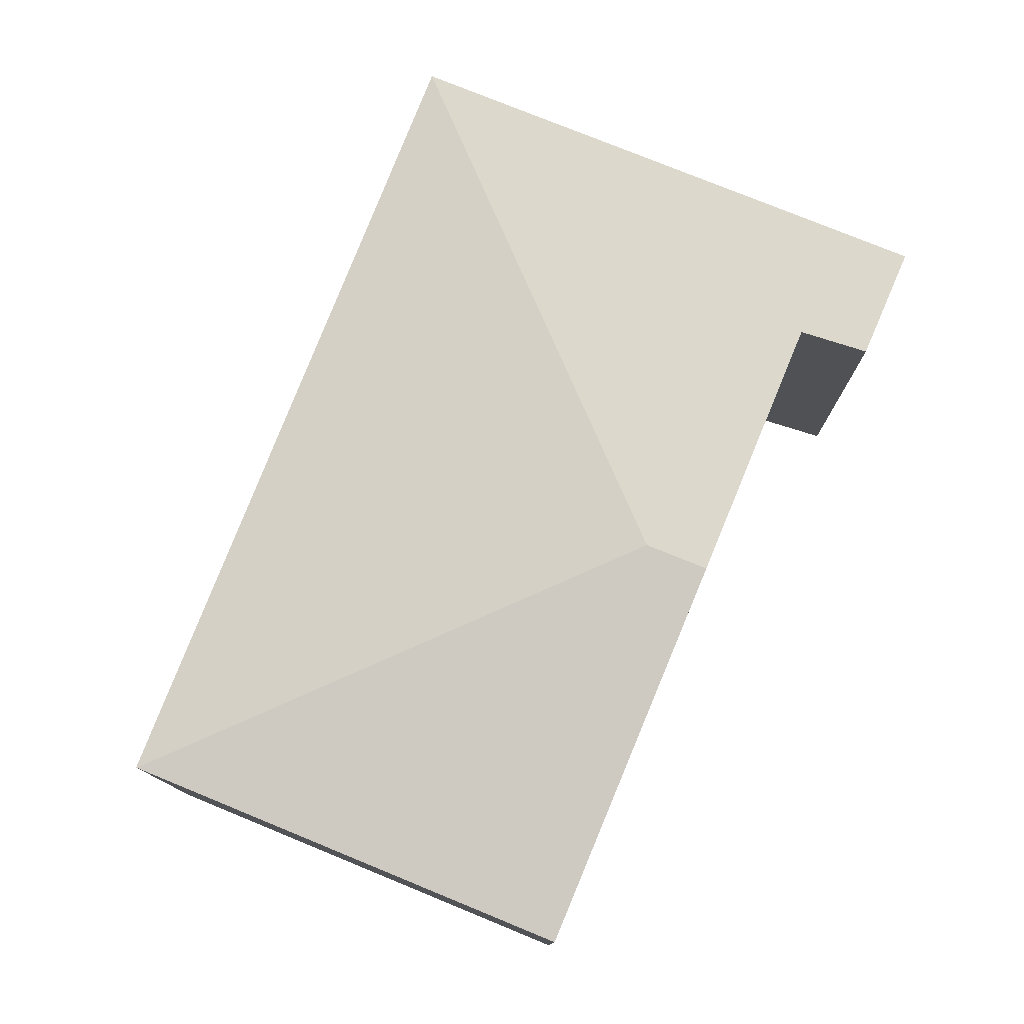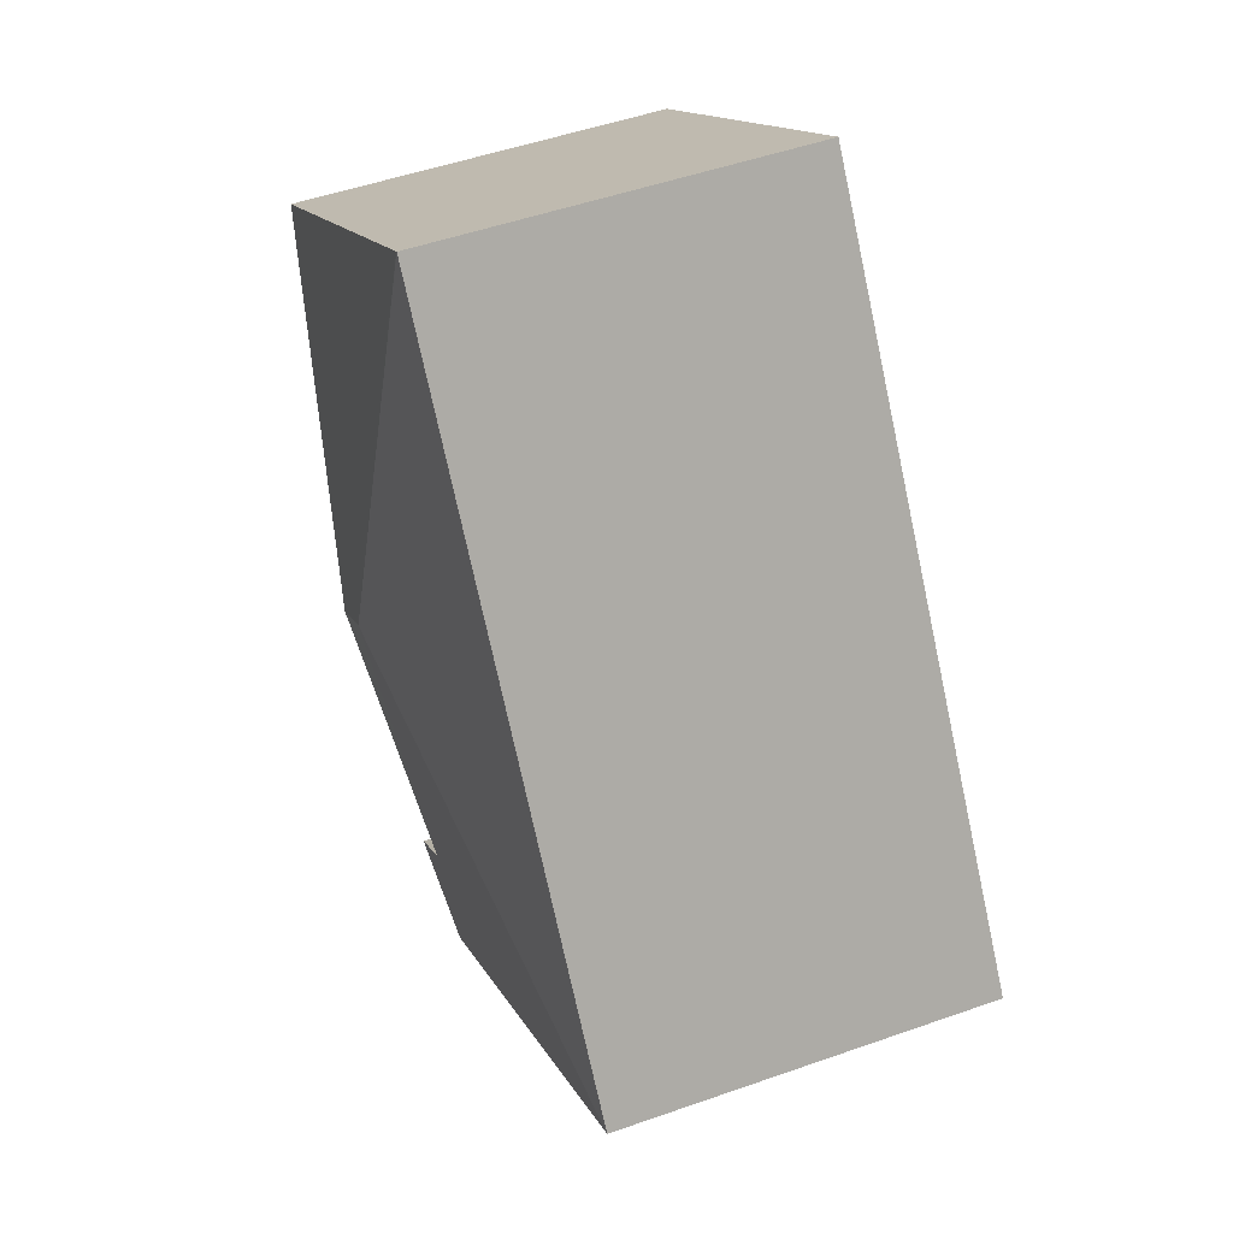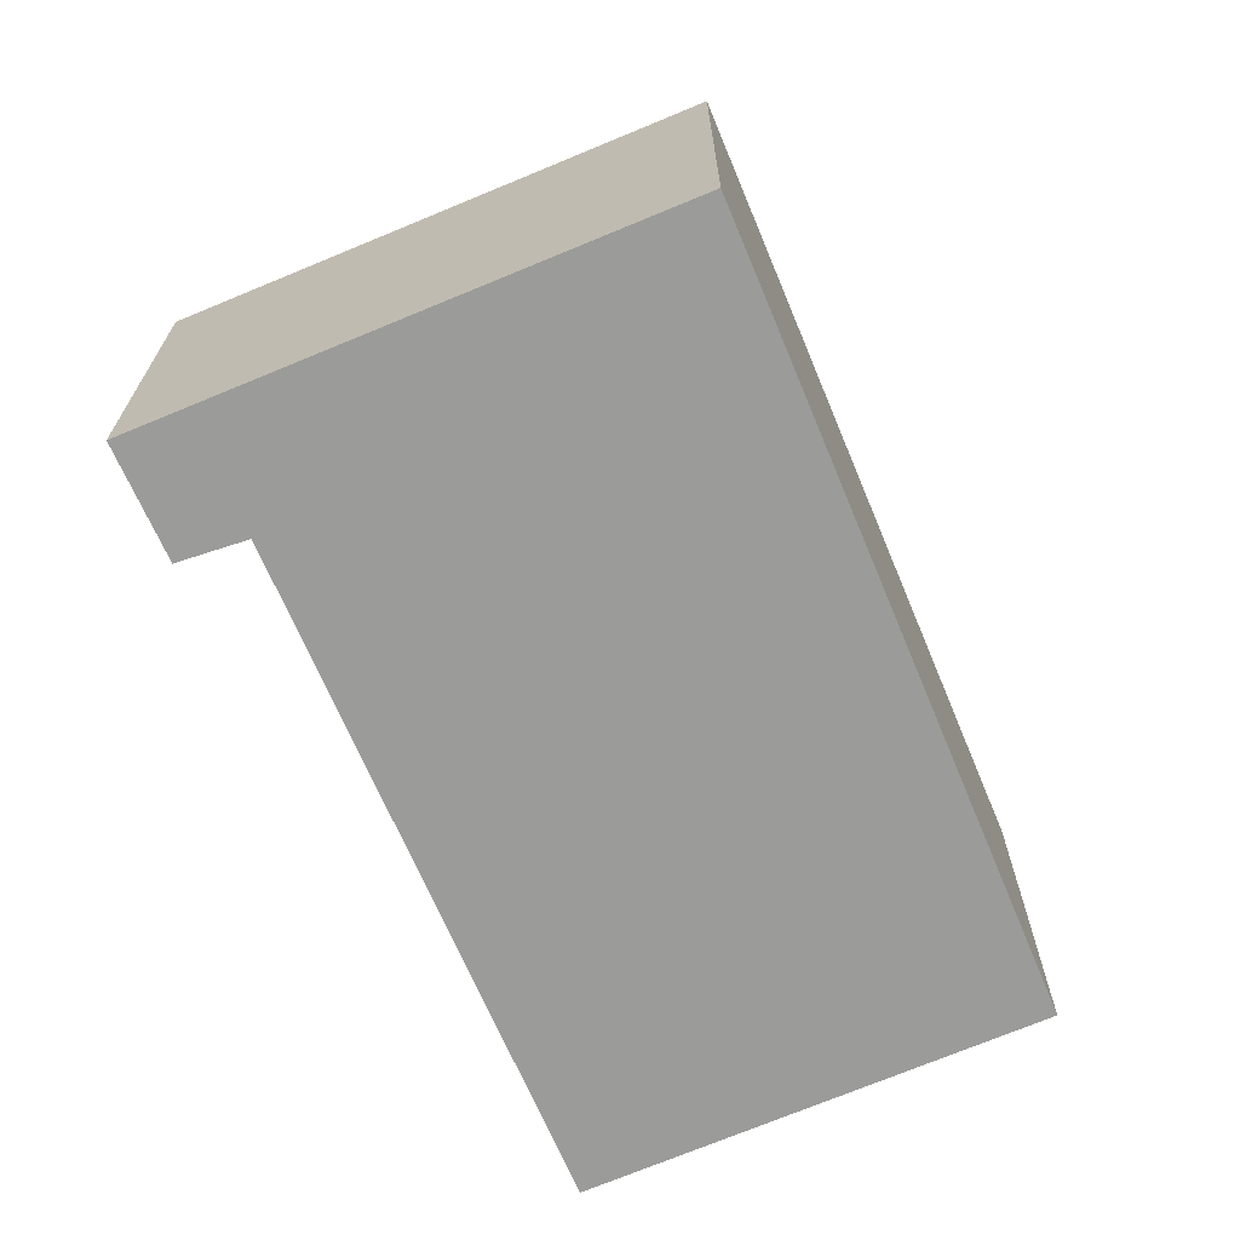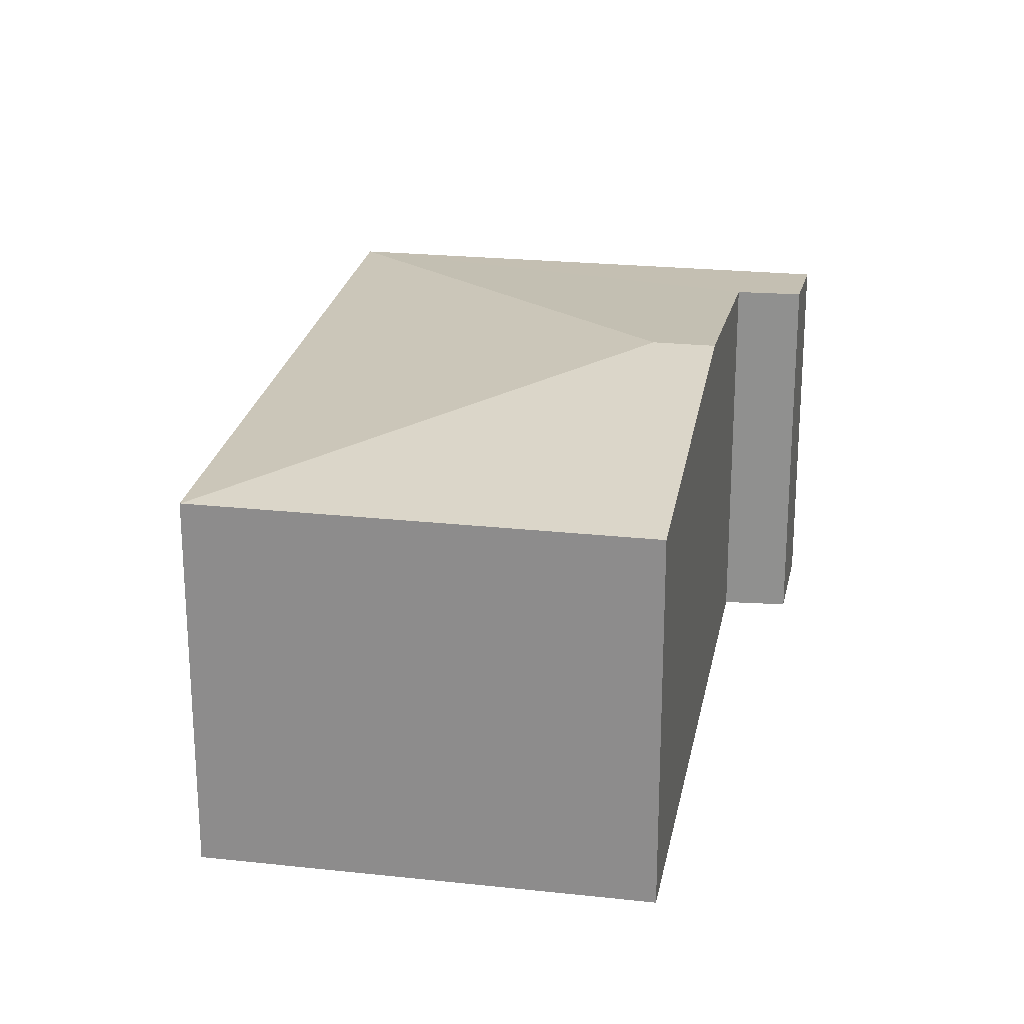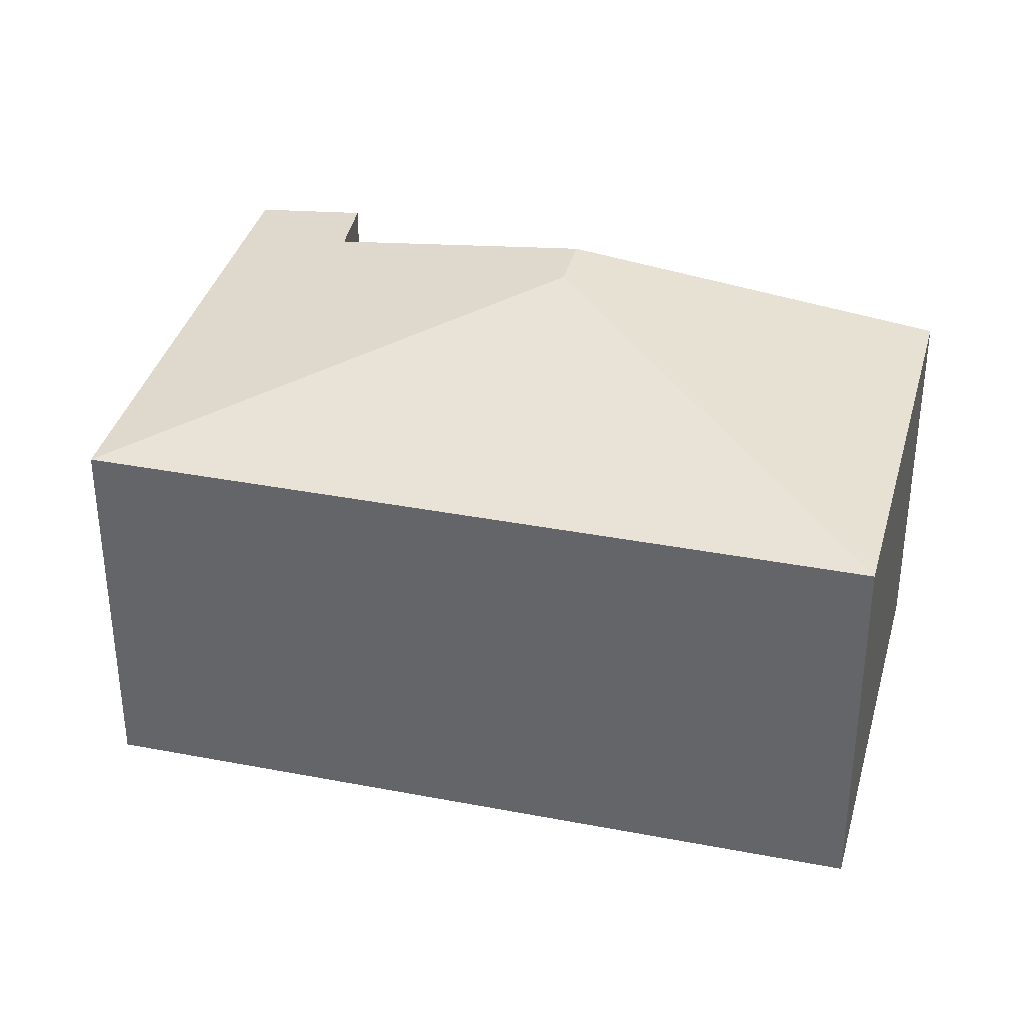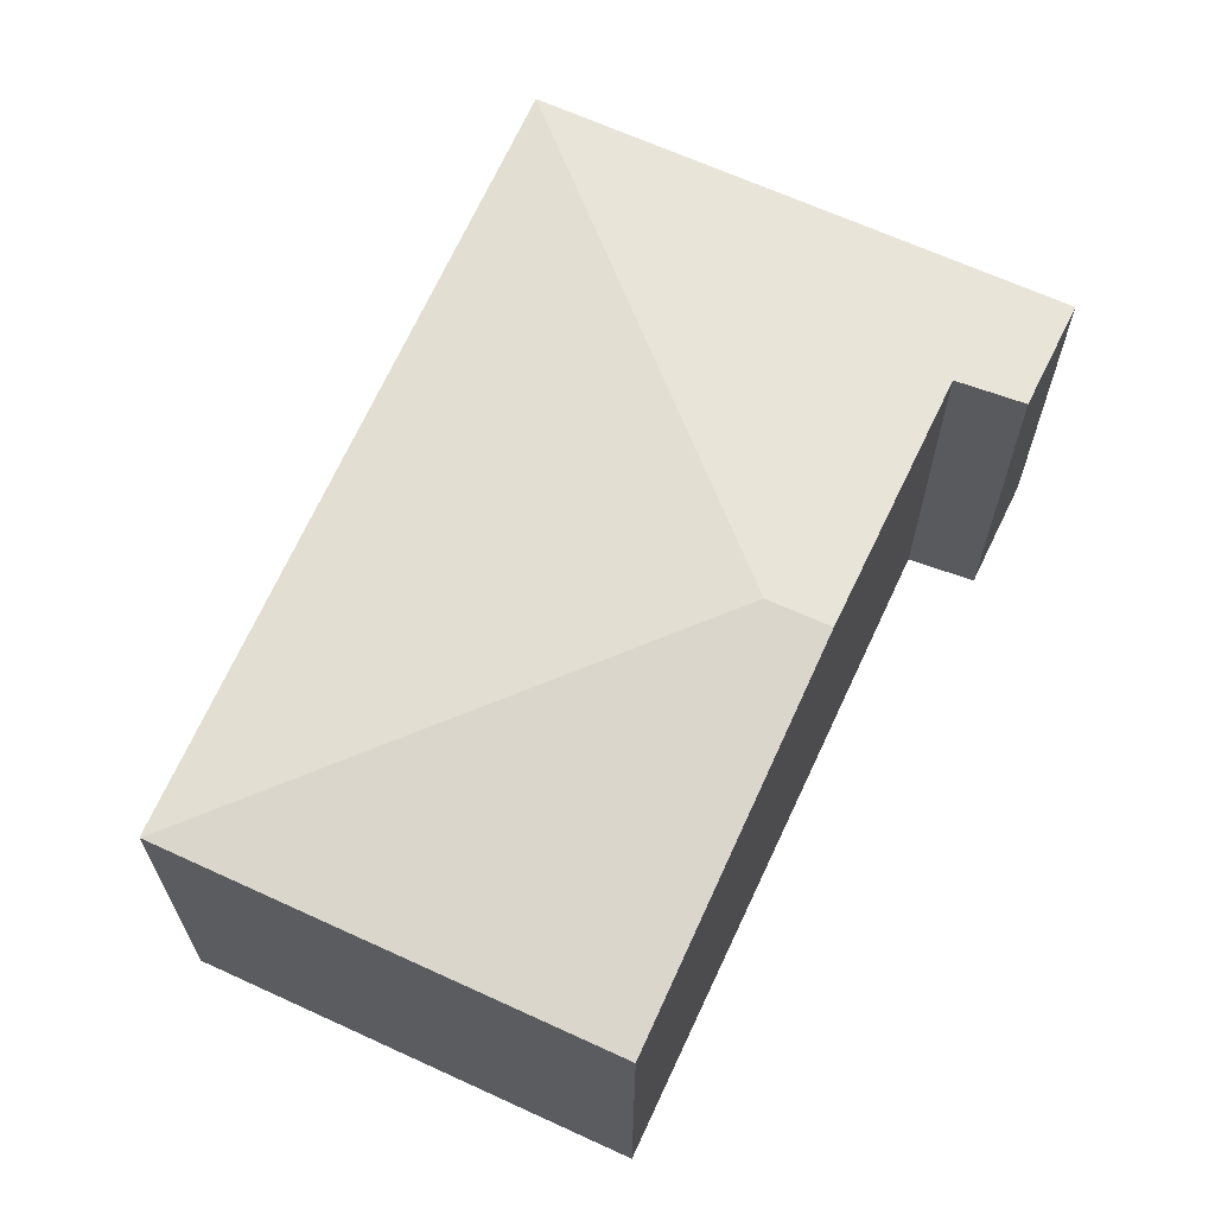
<metadata>
{"format":"obj","ext":"obj","renderer":"f3d","projection":"perspective","resolution":1024,"background":"white","views":[{"elev":79.1,"azim":57.5,"up":"+Y"},{"elev":50.4,"azim":-111.1,"up":"+Z"},{"elev":-69.6,"azim":-121.7,"up":"+Y"},{"elev":23.7,"azim":45.5,"up":"+Y"},{"elev":36.1,"azim":-40.1,"up":"+Y"},{"elev":67.4,"azim":59.9,"up":"+Y"}]}
</metadata>
<code>
v  7.065 5.462 1.157
v  10.65 4.893 4.854
v  7.73 5.462 0.68
v  5.914 4.898 8.189
v  5.567 4.897 -3.993
v  5.719 5.07 -2.193
v  6.397 5.062 -2.765
v  0 4.897 2.999e-16
v  5.902 4.897 8.197
v  6.397 1.693e-16 -2.765
v  5.567 2.445e-16 -3.993
v  10.65 -2.972e-16 4.854
v  7.73 -4.164e-17 0.68
v  5.719 1.343e-16 -2.193
v  0 0 0
v  5.902 -5.019e-16 8.197
v  5.914 -5.014e-16 8.189
g defaultobject
f 1 2 3
f 2 1 4
f 5 6 7
f 6 5 8
f 6 8 1
f 1 3 6
f 1 8 9
f 1 9 4
f 10 5 7
f 5 10 11
f 12 3 2
f 3 12 6
f 6 12 13
f 6 13 14
f 11 8 5
f 8 11 15
f 15 9 8
f 9 15 16
f 9 17 4
f 17 9 16
f 17 2 4
f 2 17 12
f 14 7 6
f 7 14 10
f 11 16 15
f 16 11 17
f 17 11 14
f 14 11 10
f 17 13 12
f 13 17 14

</code>
